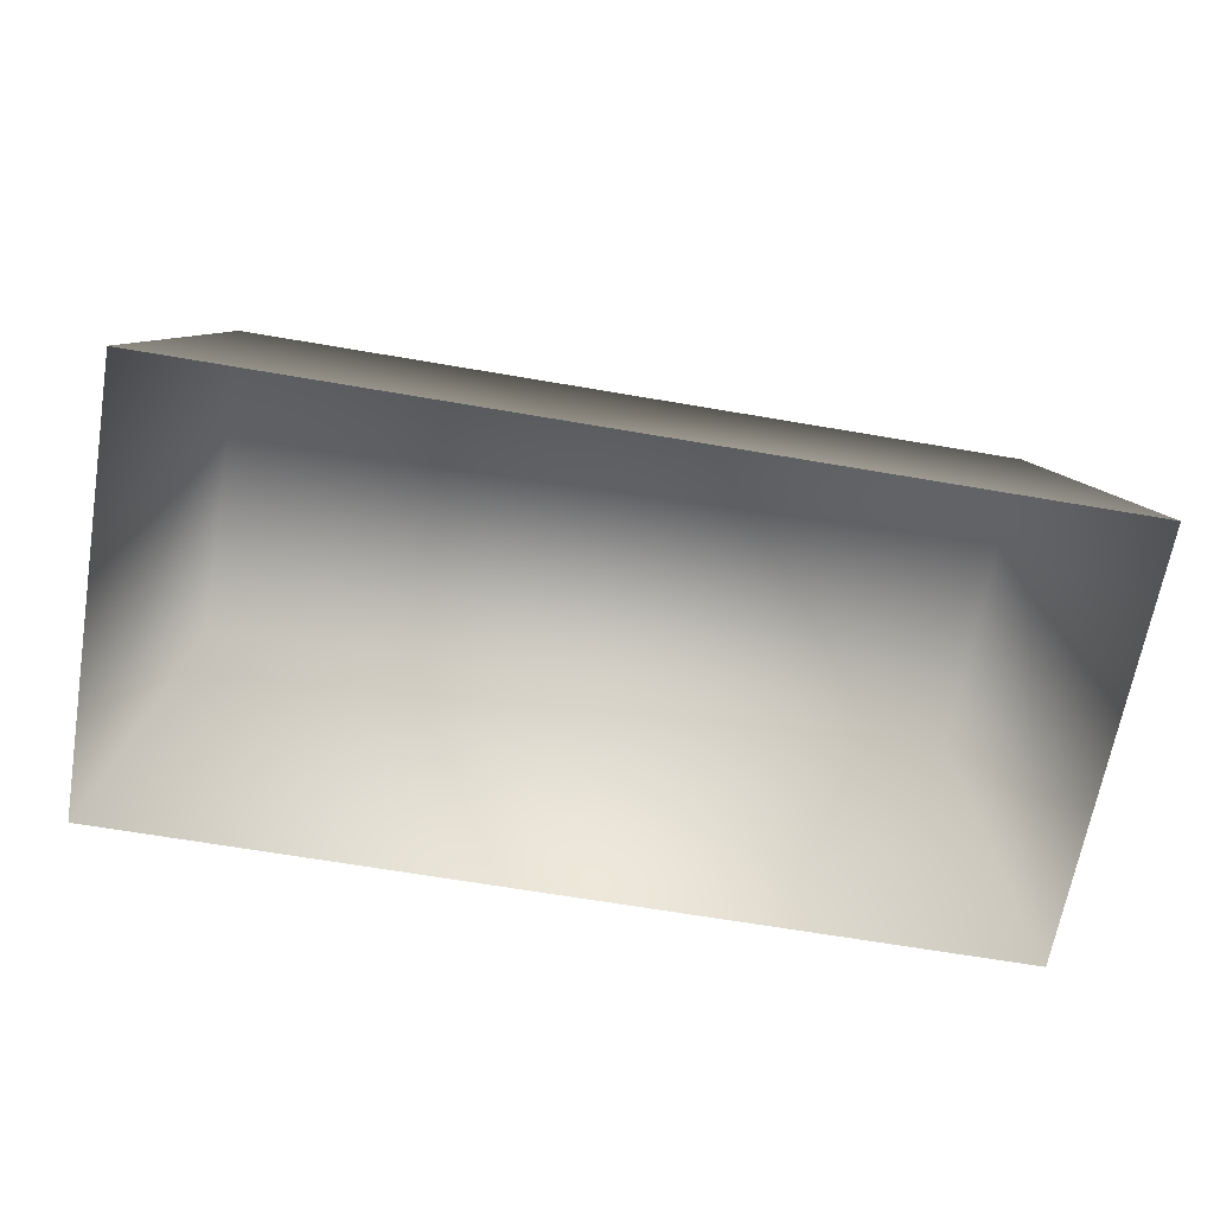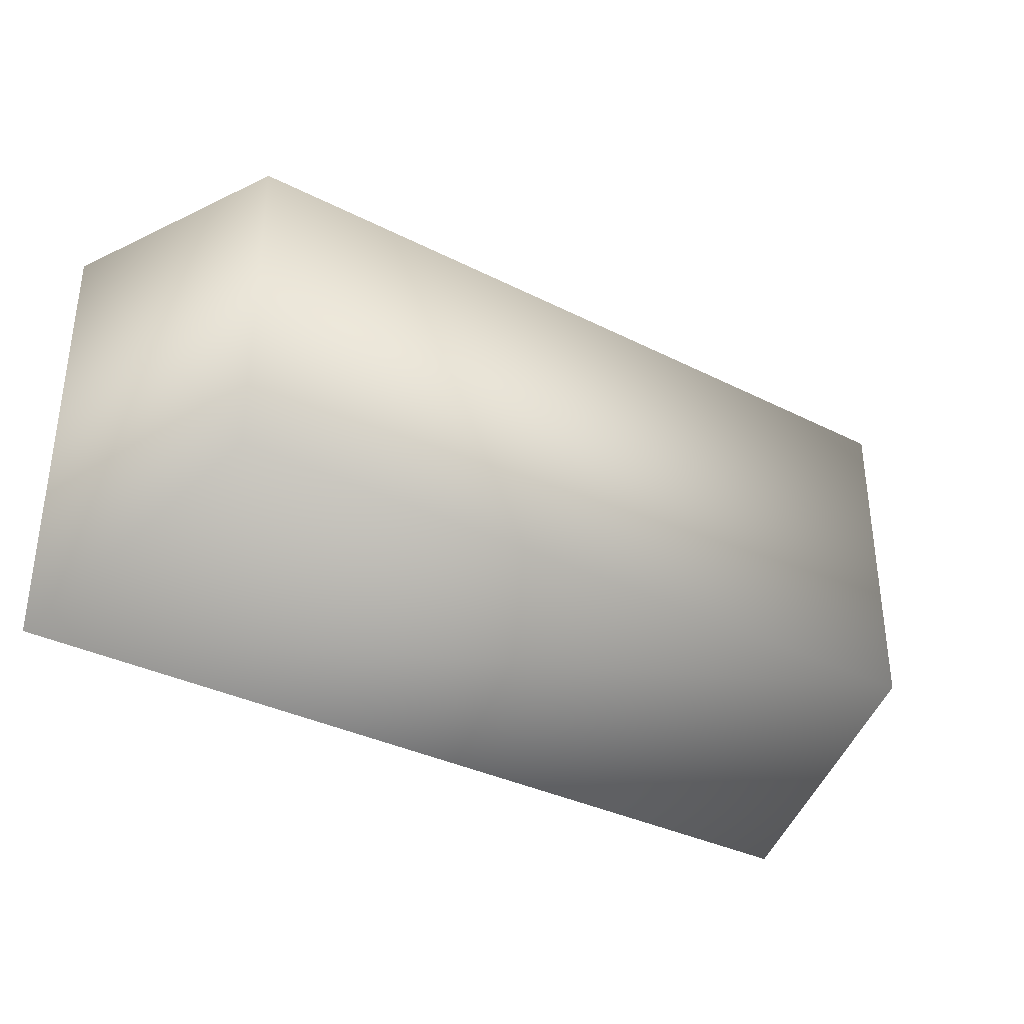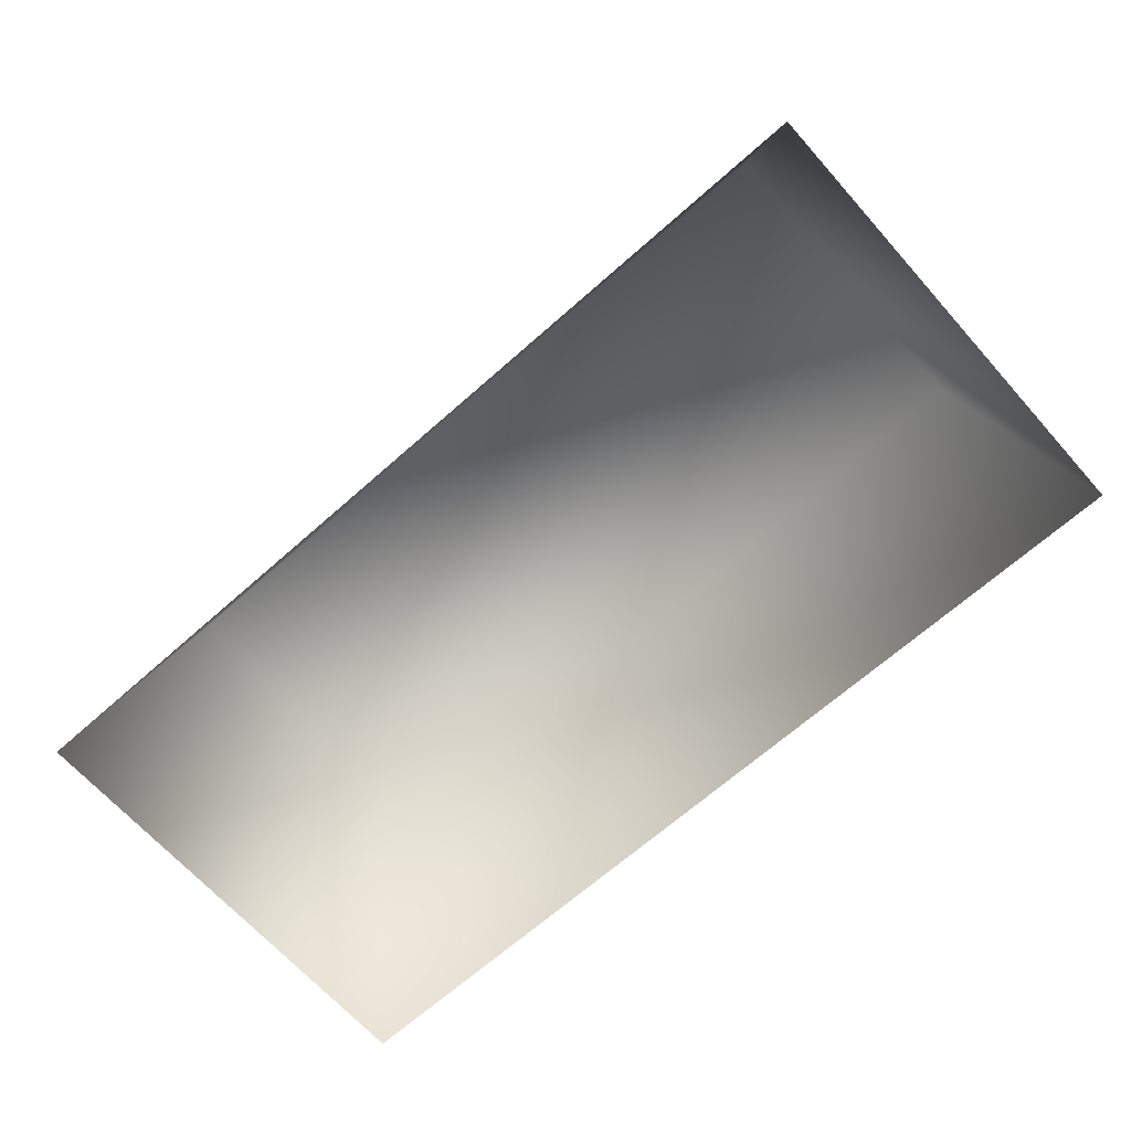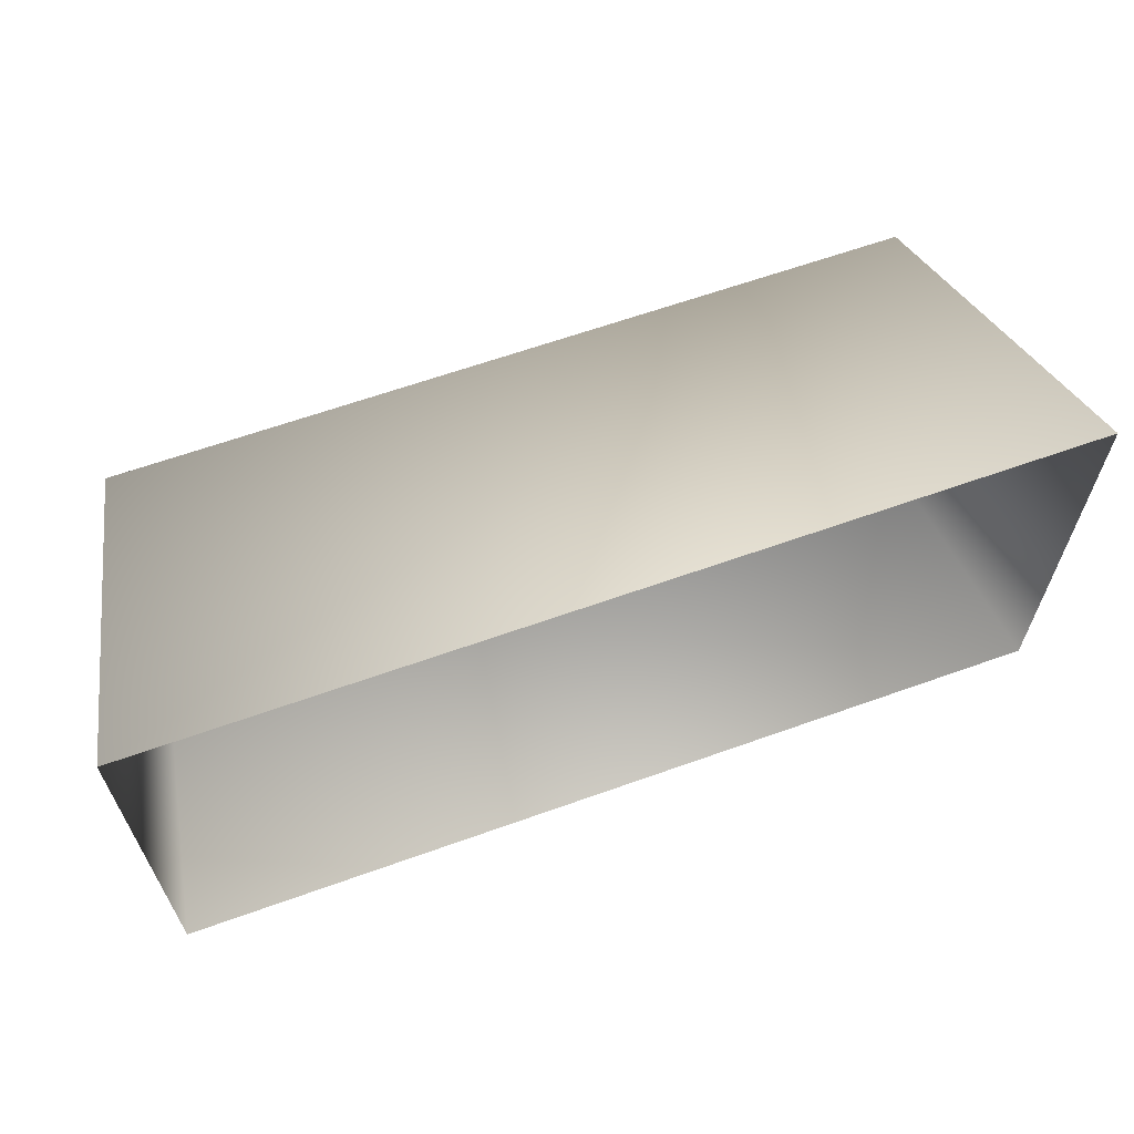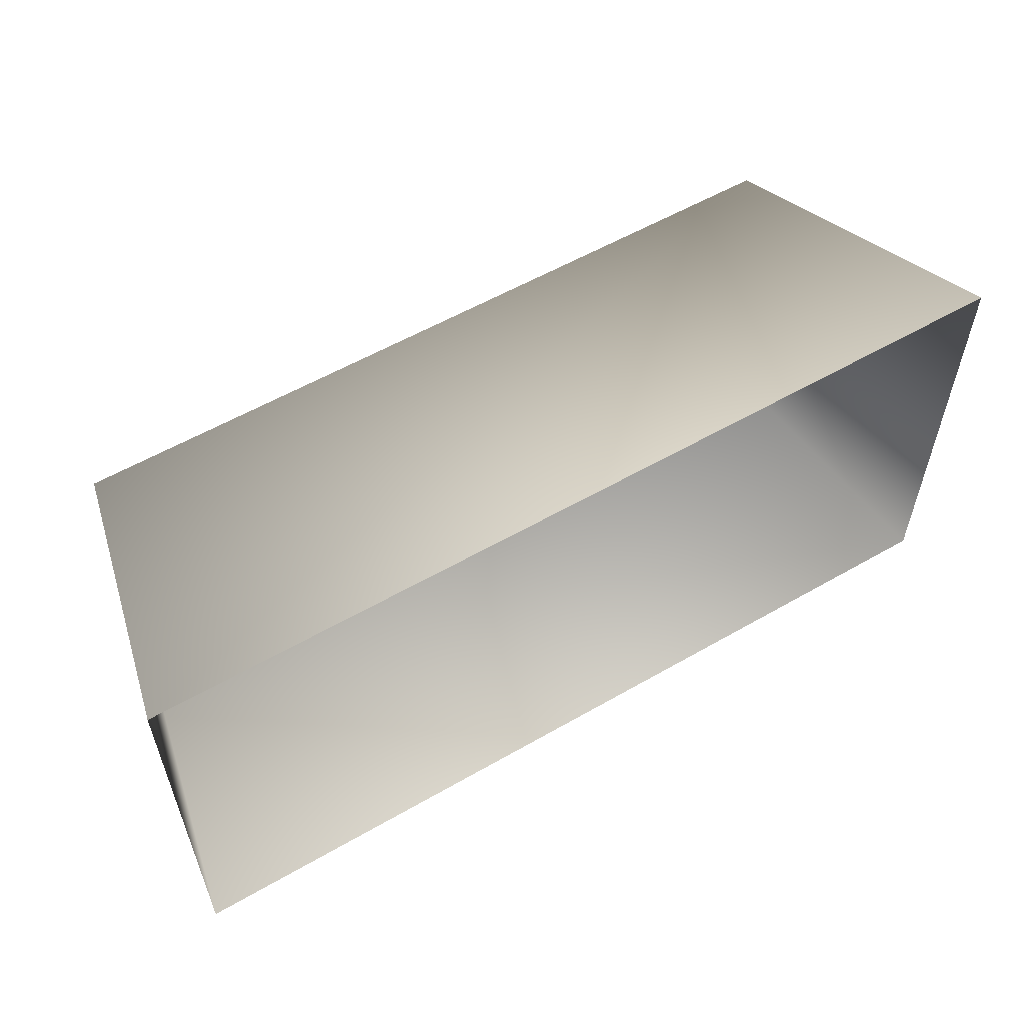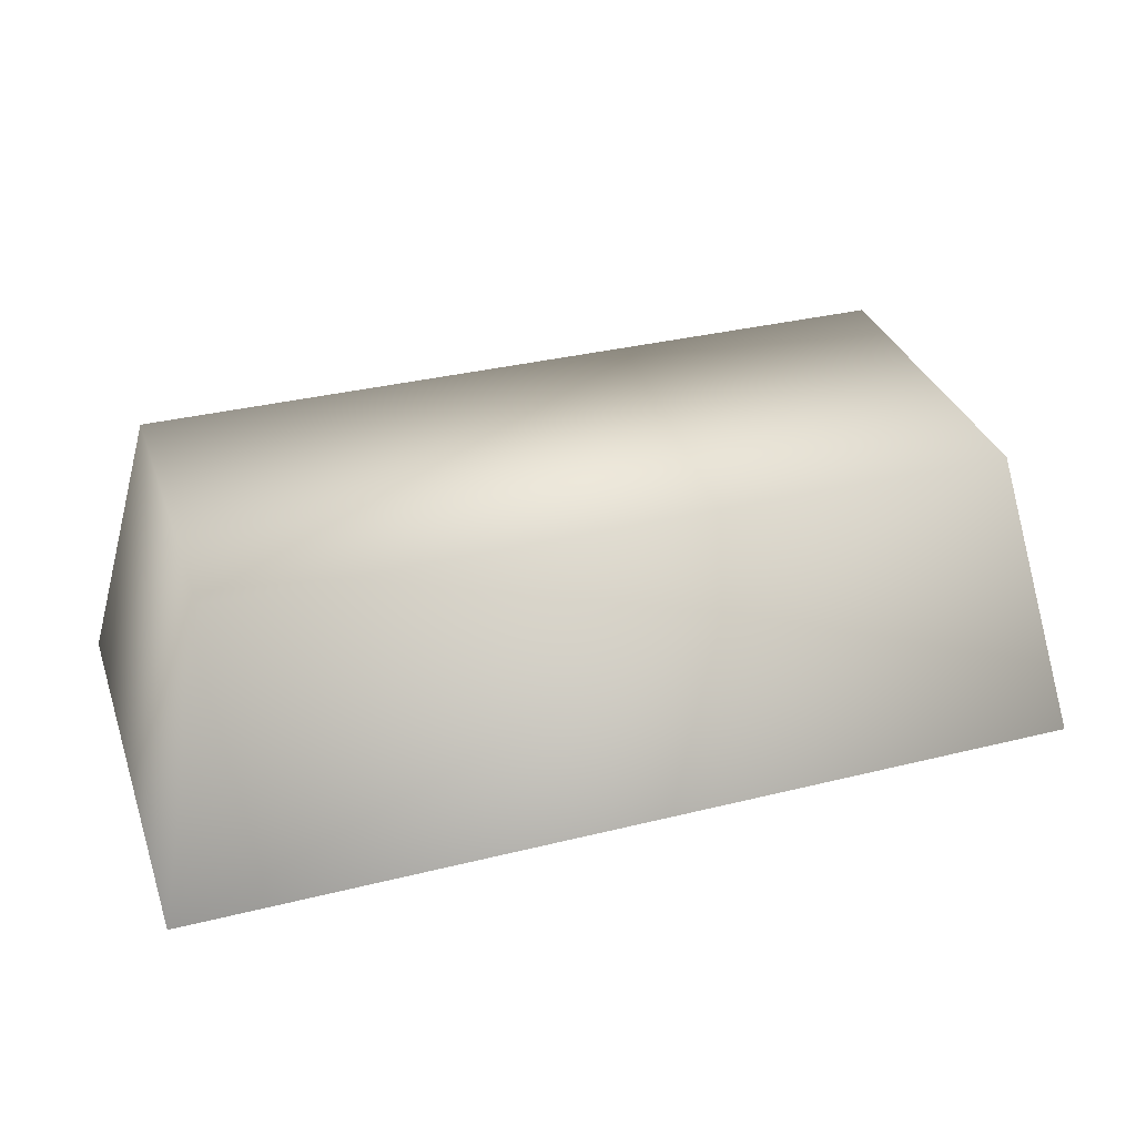
<metadata>
{"format":"obj","ext":"obj","renderer":"f3d","projection":"perspective","resolution":1024,"background":"white","views":[{"elev":-65.7,"azim":170.2,"up":"+Y"},{"elev":-34.5,"azim":145.7,"up":"+Z"},{"elev":-67.0,"azim":-138.3,"up":"+Y"},{"elev":63.3,"azim":-19.9,"up":"+Z"},{"elev":57.1,"azim":-30.9,"up":"+Z"},{"elev":34.3,"azim":-18.4,"up":"+Y"}]}
</metadata>
<code>
o LR_Button_HardRect_2_Cube.051
v -1.999 -0.6515 1
v -1.695 0.6515 0.7039
v -1.999 -0.6515 -1
v -1.695 0.6515 -0.7039
v 1.999 -0.6515 1
v 1.695 0.6515 0.7039
v 1.999 -0.6515 -1
v 1.695 0.6515 -0.7039
f 2 8 4
f 8 5 7
f 4 1 2
f 6 1 5
f 4 7 3
f 2 6 8
f 8 6 5
f 4 3 1
f 6 2 1
f 4 8 7

</code>
